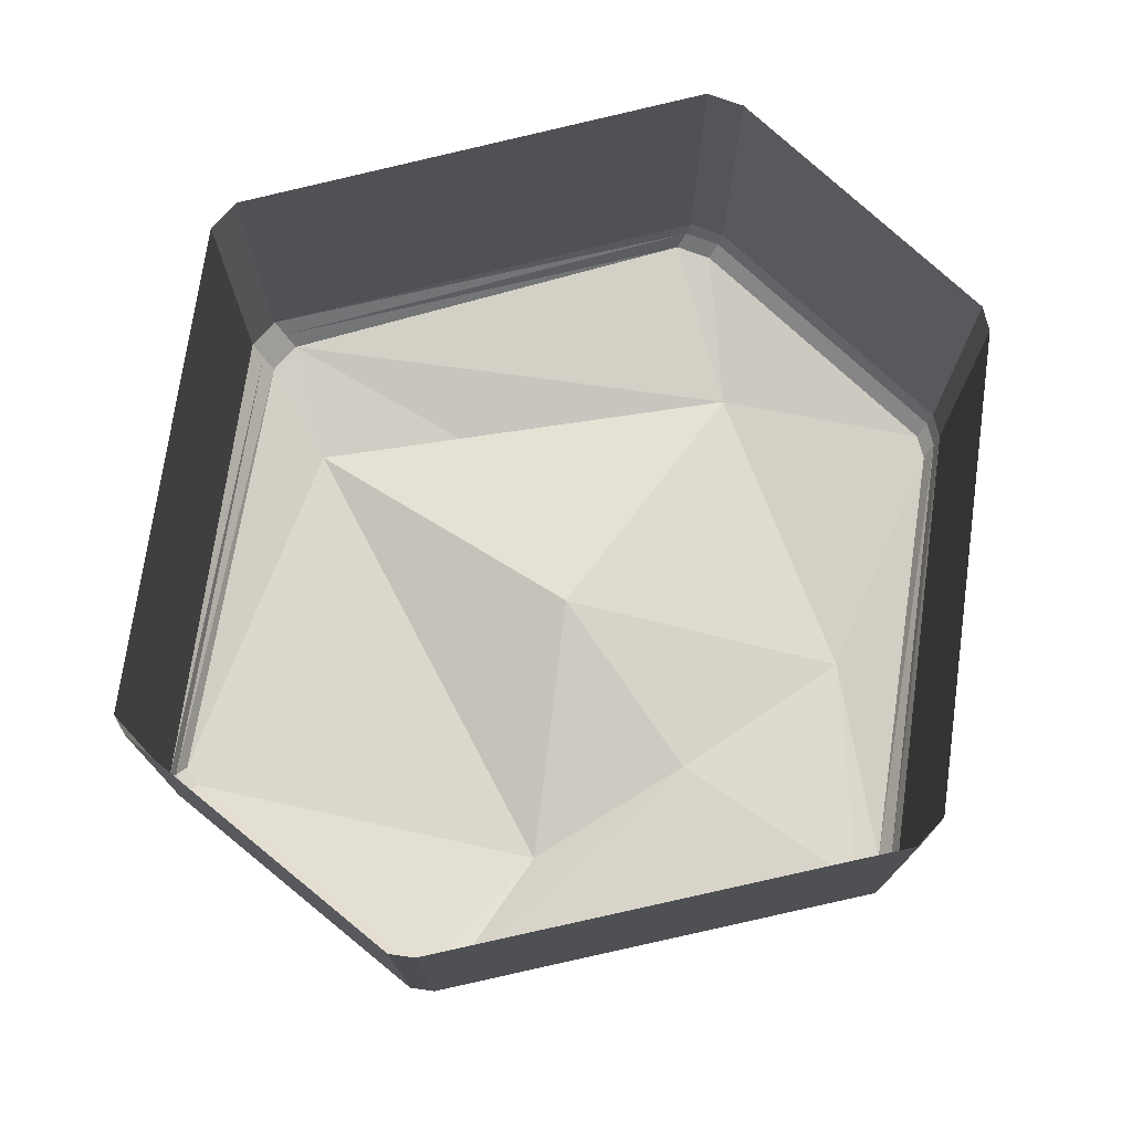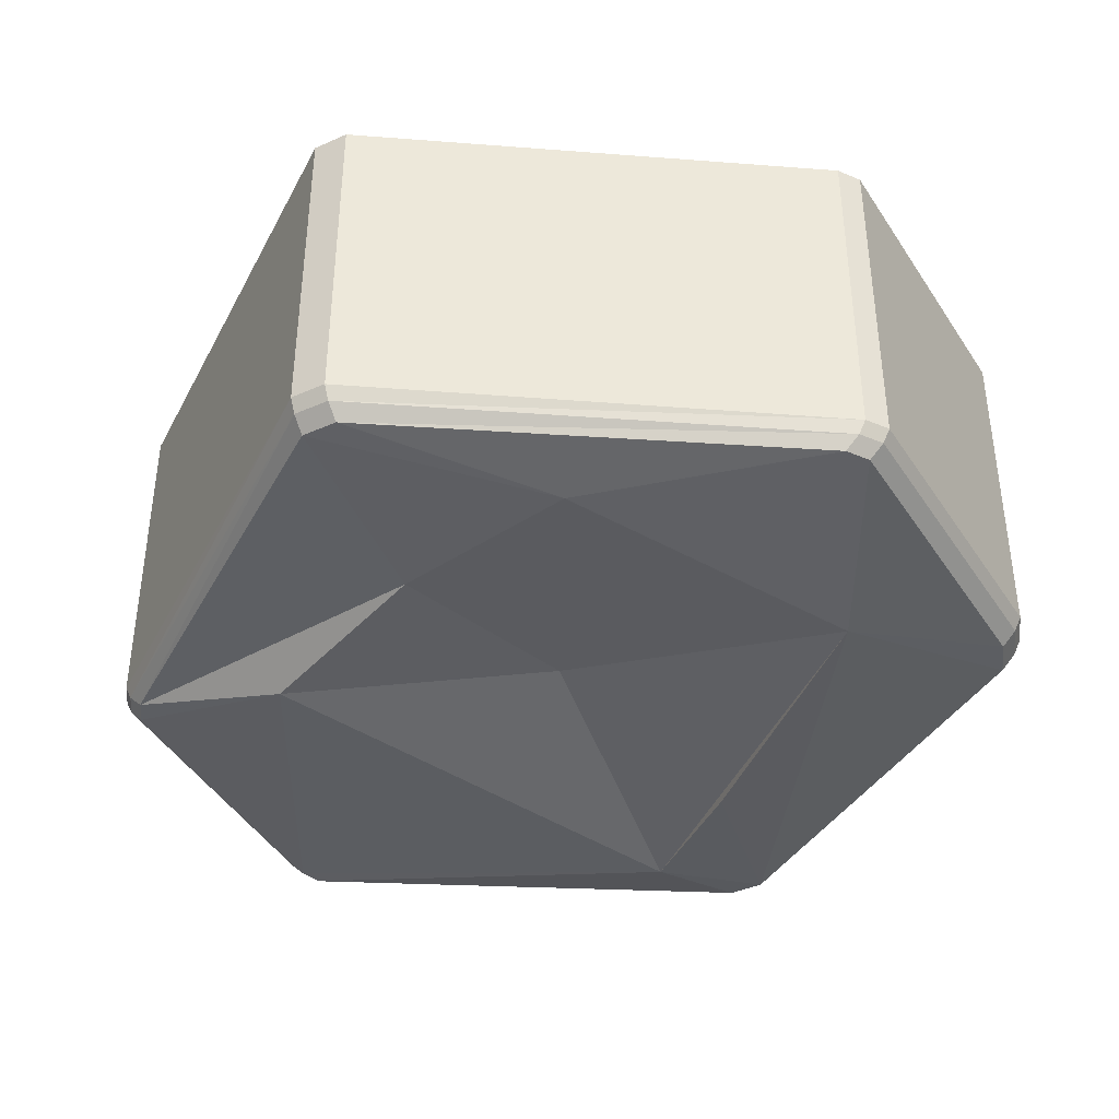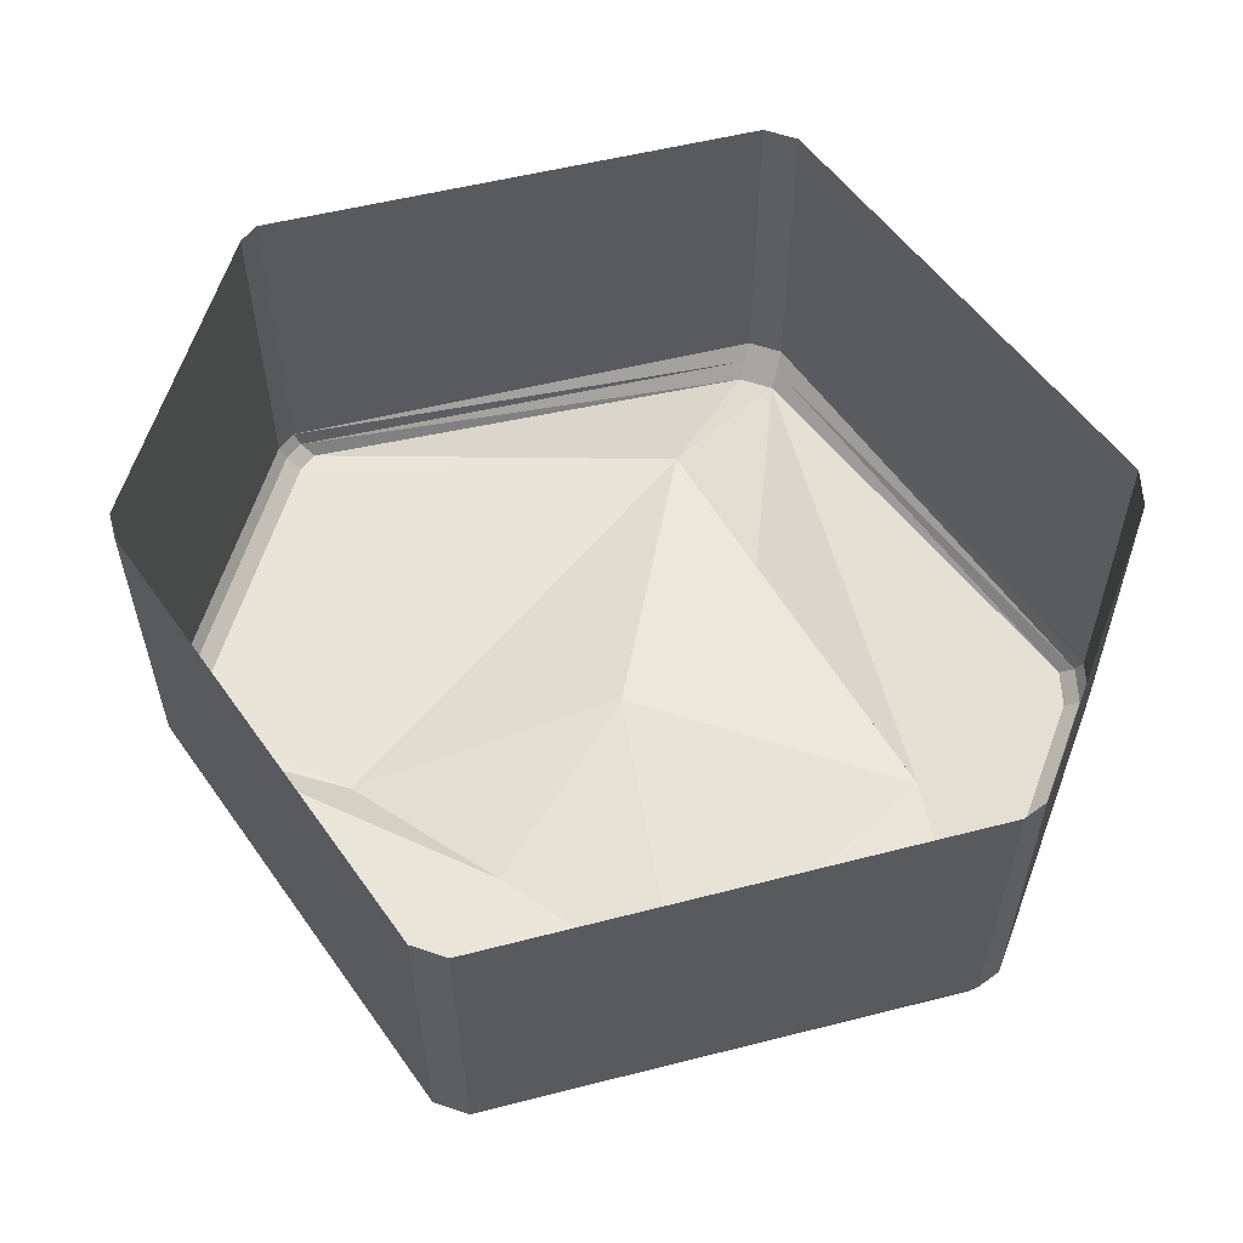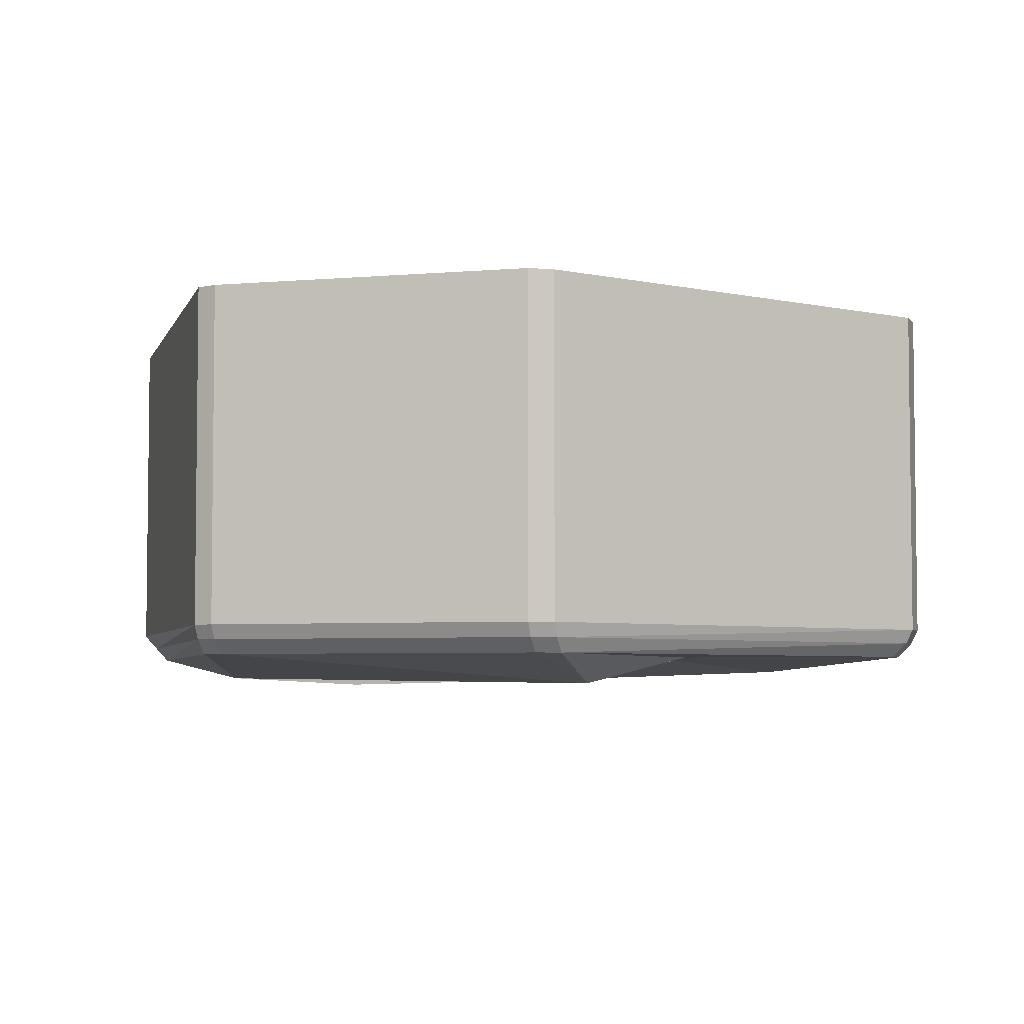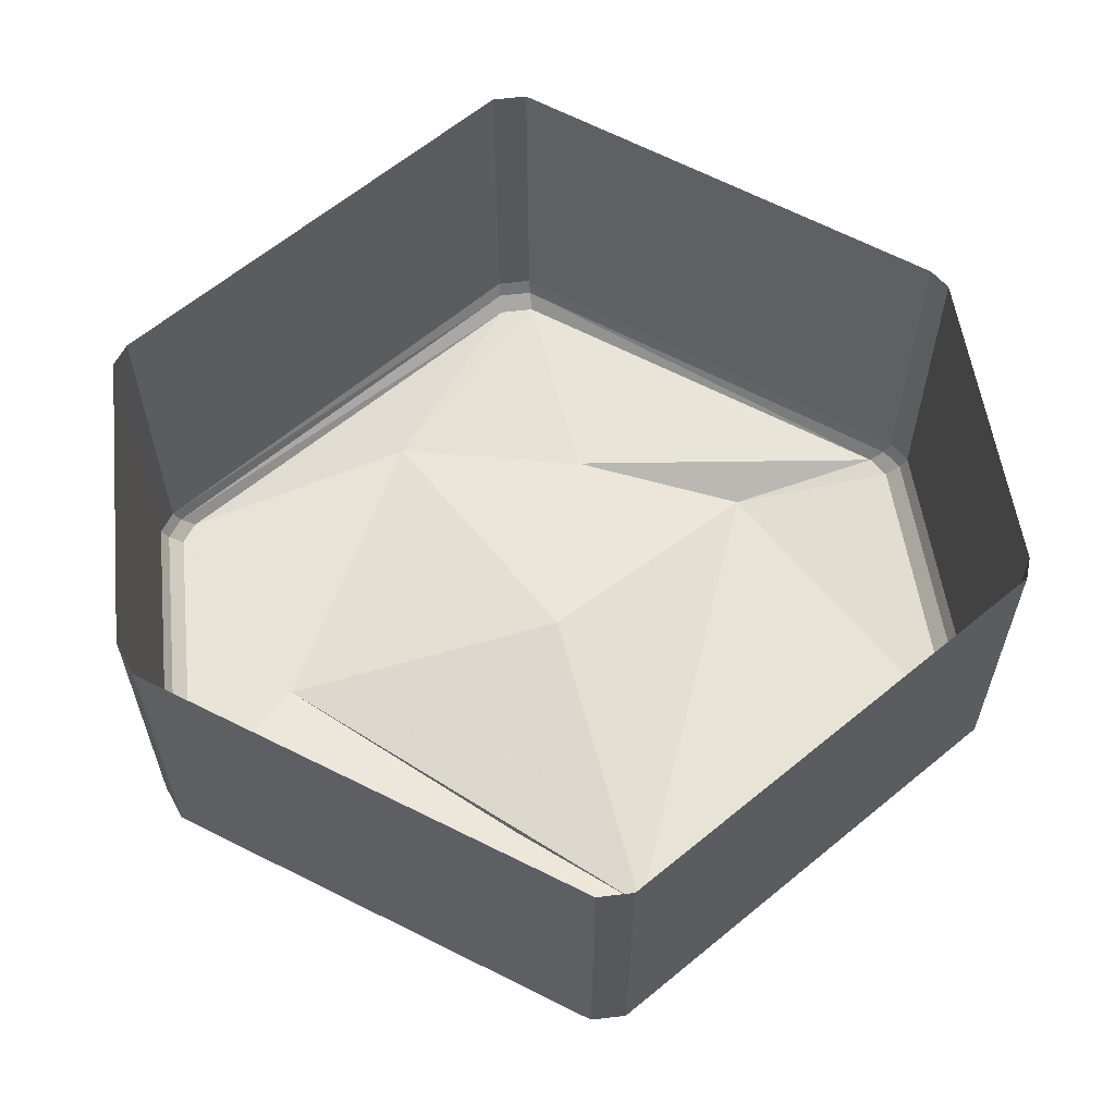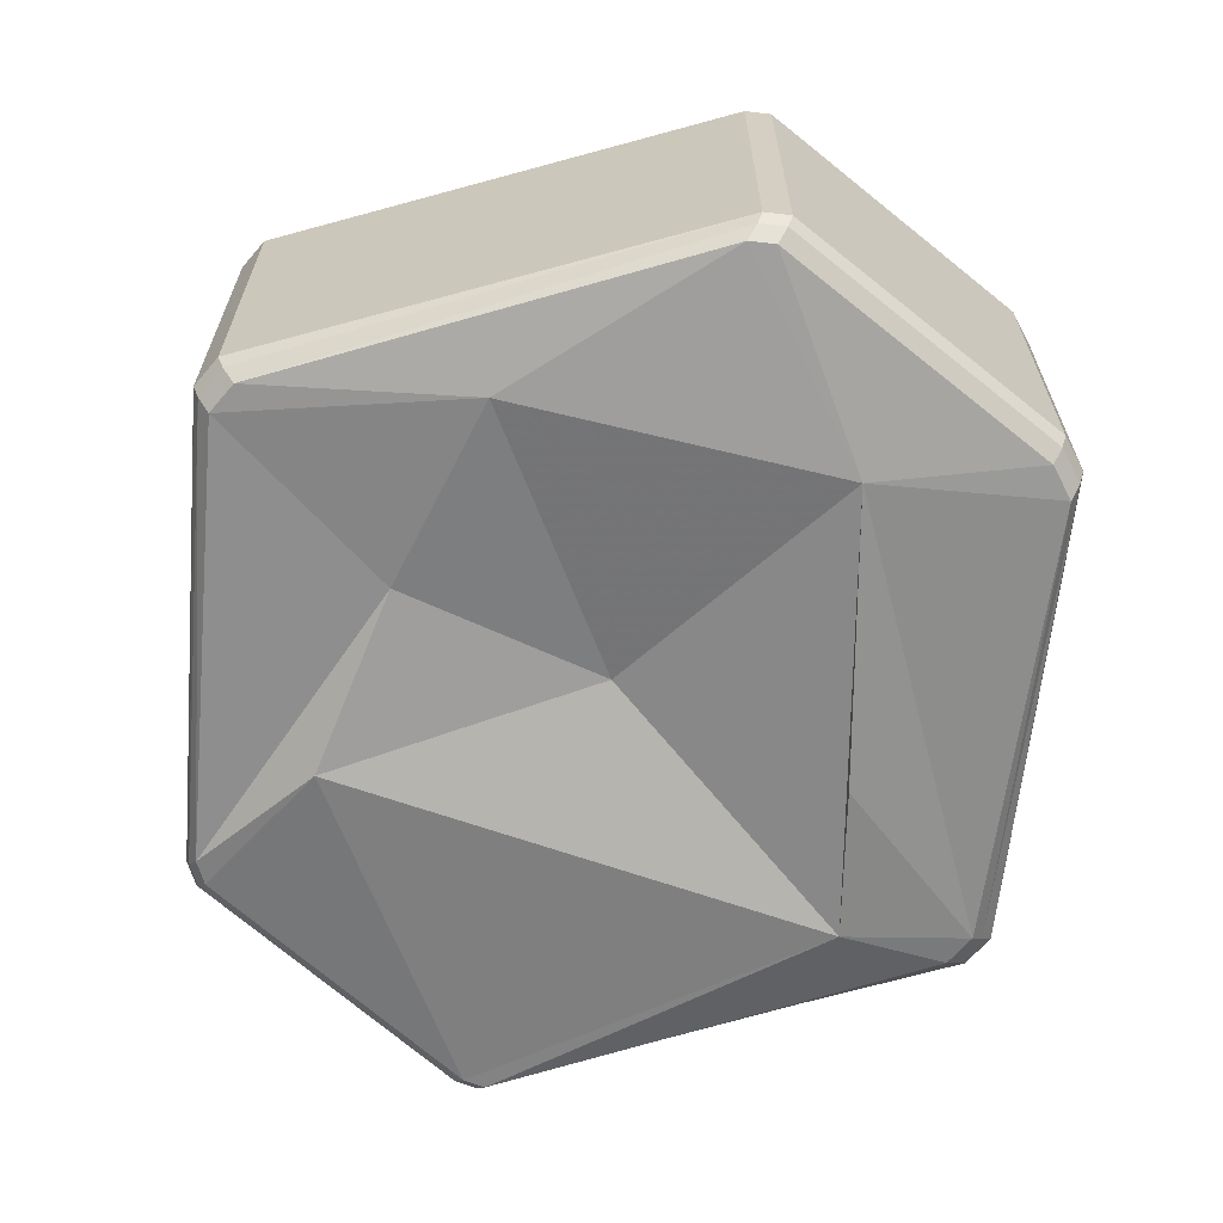
<metadata>
{"format":"obj","ext":"obj","renderer":"f3d","projection":"perspective","resolution":1024,"background":"white","views":[{"elev":75.1,"azim":-48.3,"up":"+Y"},{"elev":-39.9,"azim":28.7,"up":"+Y"},{"elev":58.3,"azim":19.2,"up":"+Y"},{"elev":-4.6,"azim":-71.5,"up":"+Y"},{"elev":60.7,"azim":173.1,"up":"+Y"},{"elev":-65.0,"azim":49.6,"up":"+Y"}]}
</metadata>
<code>
v -0.4609 -0.2266 0.1719
v -0.4453 -0.2266 0.1953
v -0.4453 0.1406 0.1953
v -0.4609 0.1406 0.1719
v -0.4766 -0.2266 -0.1797
v -0.4688 -0.2422 -0.1797
v -0.4531 -0.2422 0.1719
v -0.4375 -0.2422 0.1953
v -0.02344 -0.2266 0.5
v -0.02344 0.1406 0.5
v 0.01562 -0.2266 0.5
v 0.01562 0.1406 0.5
v 0.4531 -0.2266 0.2031
v 0.4531 0.1406 0.2031
v 0.4688 -0.2266 0.1797
v 0.4688 0.1406 0.1797
v 0.4766 -0.2266 -0.1641
v 0.4766 0.1406 -0.1641
v 0.4609 -0.2266 -0.2031
v 0.4609 0.1406 -0.2031
v 0.4531 -0.2422 -0.2031
v 0.02344 -0.2266 -0.5
v 0.02344 0.1406 -0.5
v -0.01562 -0.2266 -0.5
v -0.01562 0.1406 -0.5
v -0.4688 -0.2266 -0.2031
v -0.4688 0.1406 -0.2031
v -0.4766 0.1406 -0.1797
v -0.02344 -0.2422 0.4922
v 0.01562 -0.2422 0.4922
v 0.4453 -0.2422 0.2031
v 0.4609 -0.2422 0.1797
v 0.4688 -0.2422 -0.1641
v 0.4375 -0.2578 -0.2031
v 0.02344 -0.2422 -0.4844
v -0.01562 -0.2422 -0.4844
v -0.4609 -0.2422 -0.2031
v -0.4453 -0.2578 -0.2031
v -0.4531 -0.2578 -0.1797
v -0.4375 -0.2578 0.1719
v -0.4219 -0.2578 0.1953
v -0.02344 -0.2578 0.4766
v 0.01562 -0.2578 0.4766
v 0.4297 -0.2578 0.2031
v 0.4453 -0.2578 0.1797
v 0.4531 -0.2578 -0.1641
v 0.3281 -0.2812 -0.03125
v 0.02344 -0.2578 -0.4688
v -0.01562 -0.2578 -0.4688
v -0.05469 -0.2812 -0.3516
v -0.25 -0.2891 0.1719
v -0.05469 -0.2578 0.2344
v 0.1641 -0.2734 0.2891
v 0.07812 -0.2891 -0.2422
v 0 -0.2344 0
f 1 2 3
f 1 3 4
f 1 4 5
f 1 5 6
f 1 6 7
f 1 7 2
f 2 7 8
f 2 8 9
f 2 9 10
f 2 10 3
f 9 11 12
f 9 12 10
f 11 13 14
f 11 14 12
f 13 15 16
f 13 16 14
f 15 17 18
f 15 18 16
f 19 20 18
f 19 18 17
f 19 17 21
f 19 21 22
f 19 22 23
f 19 23 20
f 22 24 25
f 22 25 23
f 24 26 27
f 24 27 25
f 26 5 28
f 26 28 27
f 5 4 28
f 8 29 9
f 9 29 11
f 11 29 30
f 11 30 13
f 13 30 31
f 13 31 15
f 15 31 32
f 15 32 17
f 17 32 33
f 17 33 21
f 21 33 34
f 21 34 35
f 21 35 22
f 22 35 24
f 24 35 36
f 24 36 26
f 26 36 37
f 26 37 5
f 5 37 6
f 6 37 38
f 6 38 39
f 6 39 7
f 7 39 40
f 7 40 8
f 8 40 41
f 8 41 29
f 29 41 42
f 29 42 30
f 30 42 43
f 30 43 31
f 31 43 44
f 31 44 32
f 32 44 45
f 32 45 33
f 33 45 46
f 33 46 34
f 34 46 47
f 34 47 48
f 34 48 35
f 35 48 36
f 36 48 49
f 36 49 37
f 37 49 38
f 38 49 50
f 38 50 39
f 39 50 51
f 39 51 40
f 40 51 41
f 41 51 52
f 41 52 42
f 42 52 53
f 42 53 43
f 43 53 44
f 44 53 47
f 44 47 45
f 45 47 46
f 50 54 47
f 50 47 55
f 50 55 51
f 51 55 52
f 52 55 53
f 53 55 47
f 50 49 48
f 50 48 54
f 54 48 47

</code>
